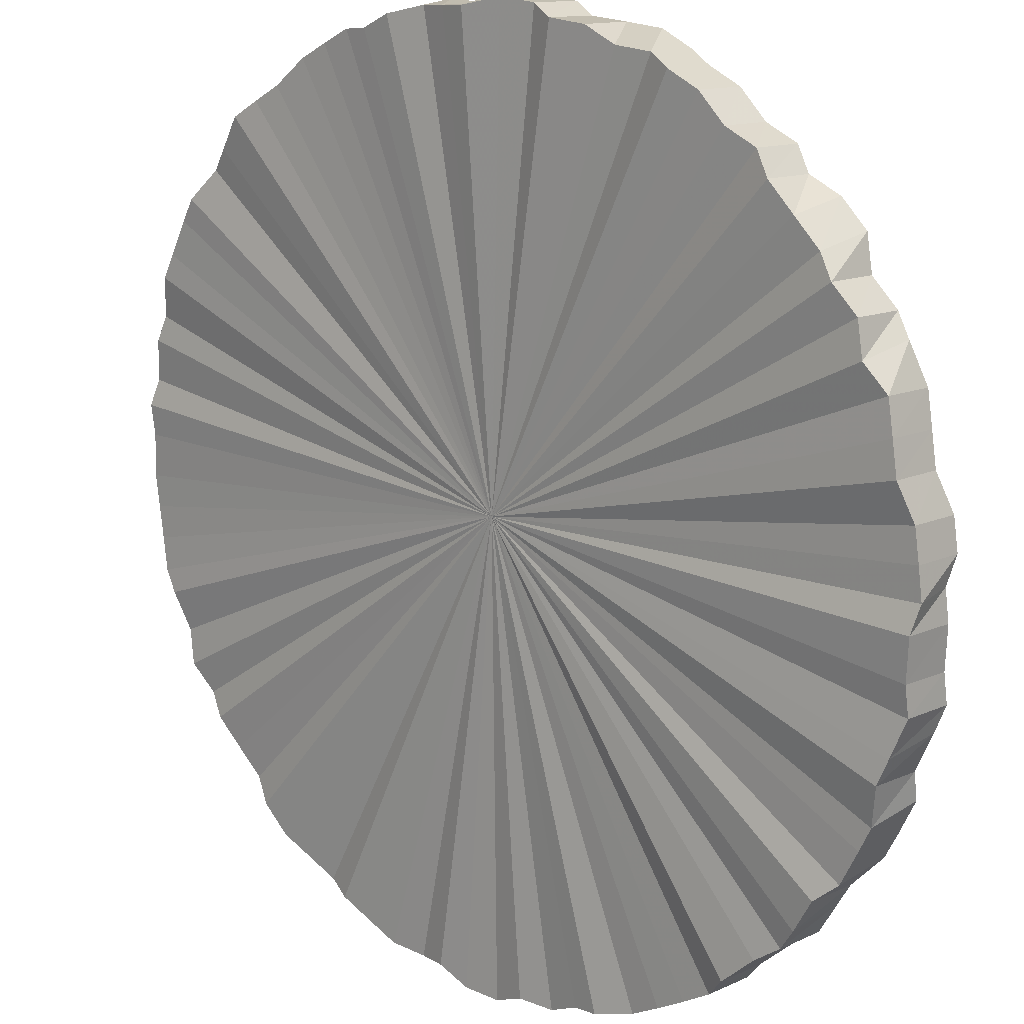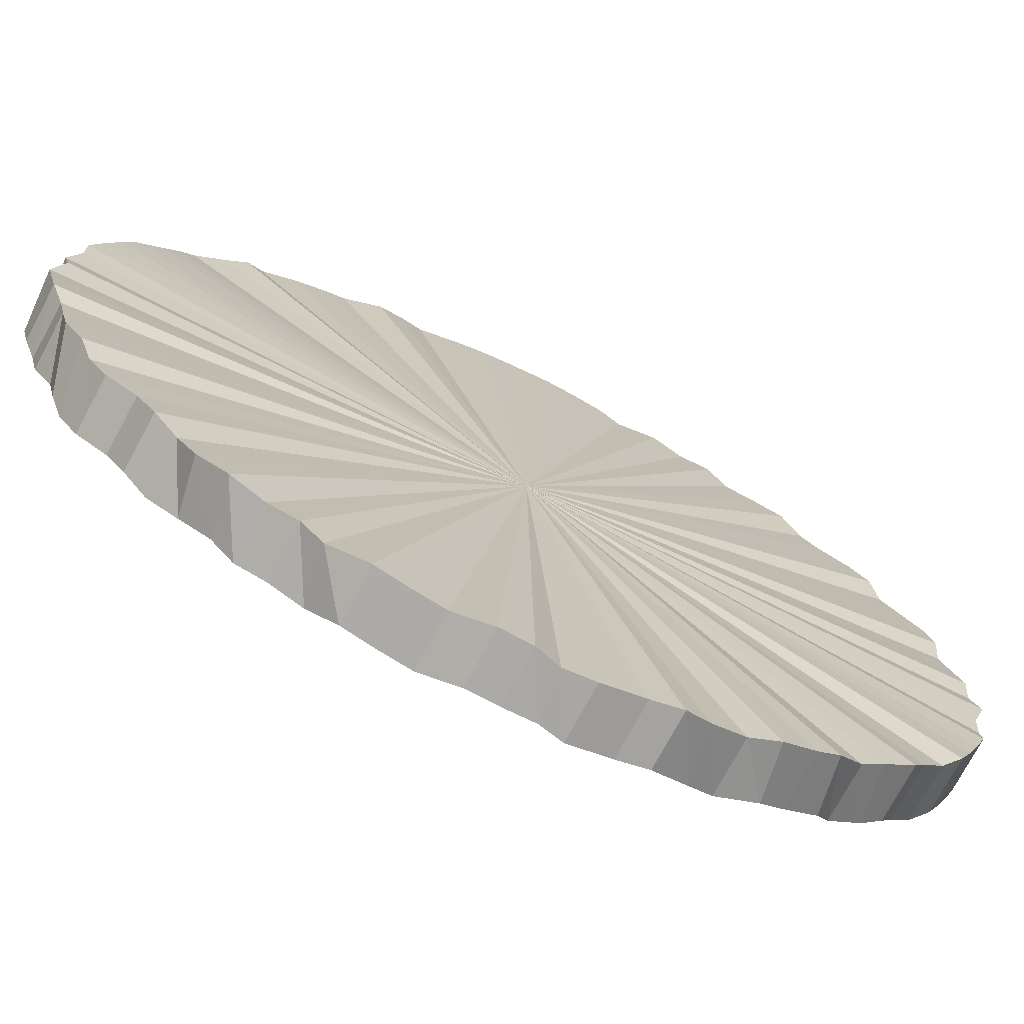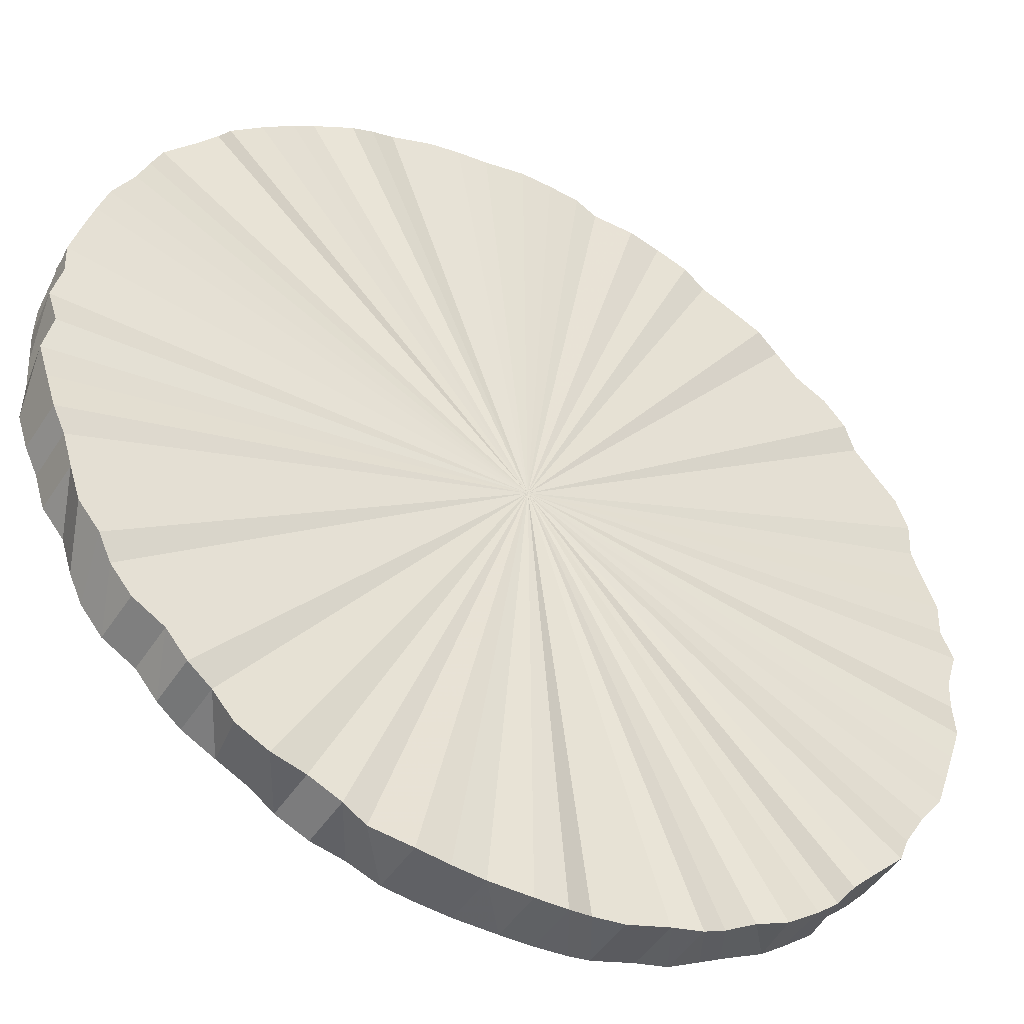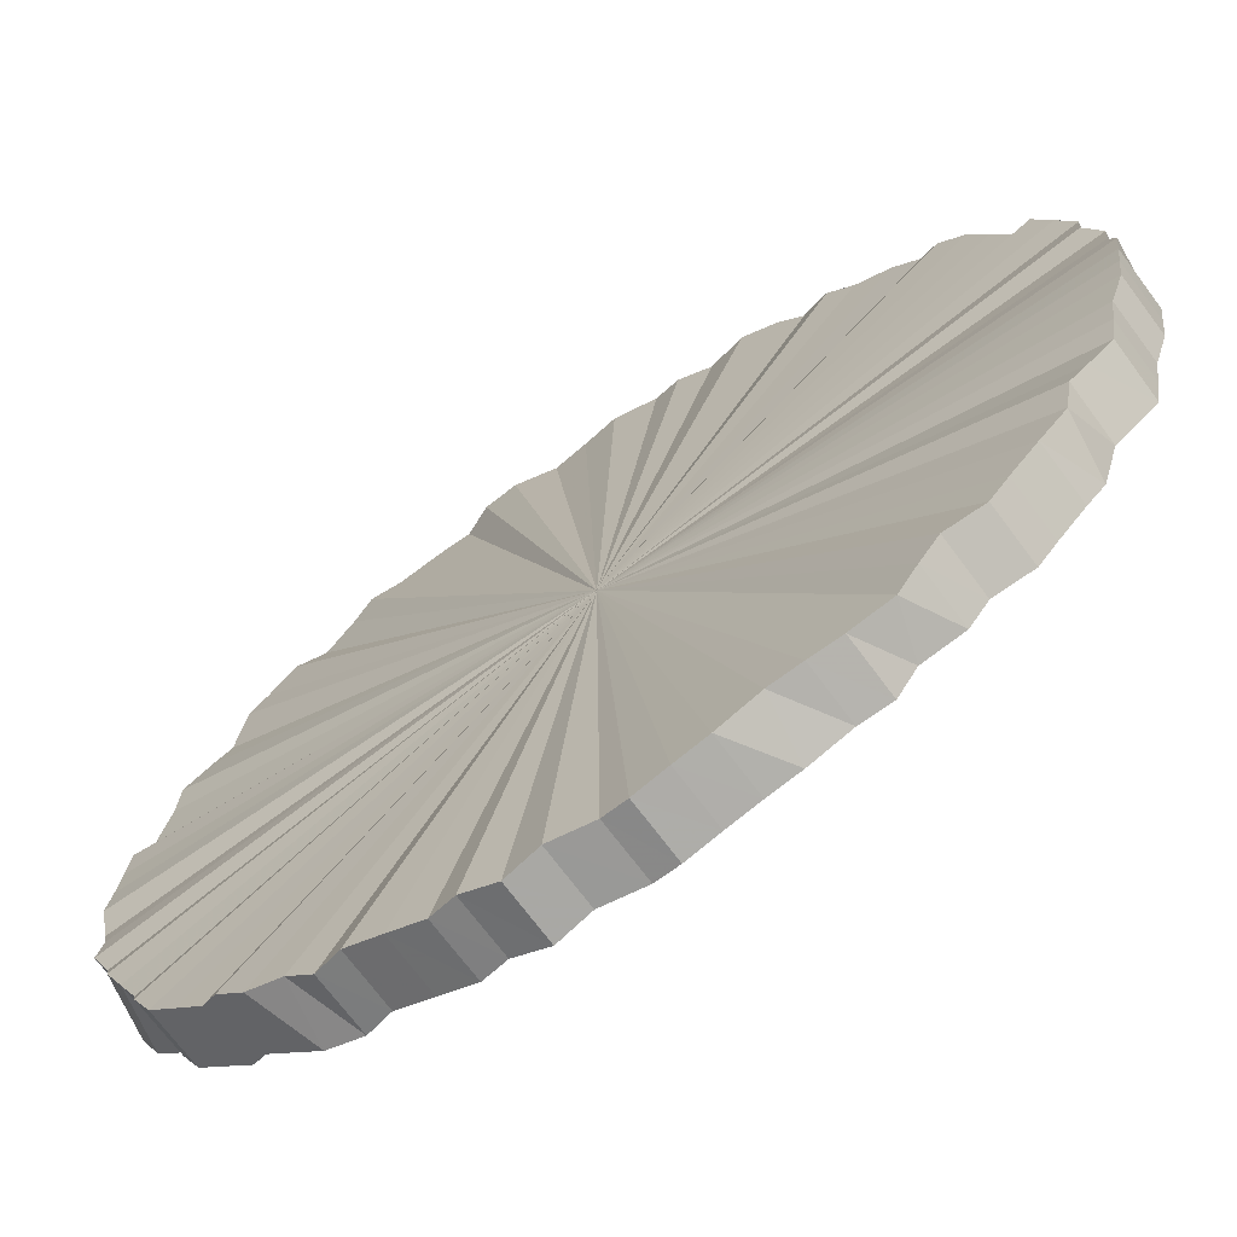
<metadata>
{"format":"obj","ext":"obj","renderer":"f3d","projection":"perspective","resolution":1024,"background":"white","views":[{"elev":-58.5,"azim":160.0,"up":"+Z"},{"elev":-22.2,"azim":-131.3,"up":"+Z"},{"elev":8.2,"azim":-135.5,"up":"+Z"},{"elev":48.7,"azim":33.5,"up":"+Z"}]}
</metadata>
<code>
o 21984
v 2226 1864 10.08
v 2226 1864 10.1
v 2226 1864 10.11
v 2226 1864 10.12
v 2226 1864 10.13
v 2226 1864 10.07
v 2226 1864 10.09
v 2226 1864 10.05
v 2226 1864 10.08
v 2226 1864 10.03
v 2226 1864 10.06
v 2226 1864 10.01
v 2226 1864 10.04
v 2226 1864 9.996
v 2226 1864 10.02
v 2226 1864 10.01
v 2226 1864 9.996
v 2226 1864 9.979
v 2226 1865 10.11
v 2226 1864 9.963
v 2226 1864 9.992
v 2226 1864 9.948
v 2226 1864 9.977
v 2226 1864 9.933
v 2226 1864 9.962
v 2226 1864 9.919
v 2226 1864 9.949
v 2226 1864 9.906
v 2226 1864 9.936
v 2226 1864 9.894
v 2226 1864 9.923
v 2226 1865 9.883
v 2226 1865 9.912
v 2226 1865 9.873
v 2226 1865 9.902
v 2226 1865 9.864
v 2226 1865 9.893
v 2226 1865 9.856
v 2226 1865 9.886
v 2226 1865 9.85
v 2226 1865 9.879
v 2226 1865 9.844
v 2226 1865 9.874
v 2226 1865 9.84
v 2226 1865 9.869
v 2226 1865 9.837
v 2226 1865 9.867
v 2226 1865 9.836
v 2226 1865 9.865
v 2226 1865 9.835
v 2226 1865 9.865
v 2226 1865 9.836
v 2226 1865 9.866
v 2226 1865 9.839
v 2226 1865 9.868
v 2226 1865 9.842
v 2226 1865 9.871
v 2226 1865 9.847
v 2226 1865 9.876
v 2226 1865 9.853
v 2226 1865 9.882
v 2226 1865 9.86
v 2226 1865 9.889
v 2226 1865 9.898
v 2226 1865 9.86
v 2226 1865 9.869
v 2226 1865 9.878
v 2226 1865 9.907
v 2226 1865 9.889
v 2226 1865 9.918
v 2226 1865 9.9
v 2226 1865 9.929
v 2226 1865 9.913
v 2226 1865 9.942
v 2226 1865 9.926
v 2226 1865 9.955
v 2226 1865 9.94
v 2226 1865 9.97
v 2226 1865 9.955
v 2226 1865 9.985
v 2226 1864 10.13
v 2226 1864 10.15
v 2226 1864 10.11
v 2226 1864 10.09
v 2226 1864 10.08
v 2226 1864 10.06
v 2226 1864 10.04
v 2226 1864 10.02
v 2226 1864 9.992
v 2226 1864 10.01
v 2226 1864 9.977
v 2226 1864 9.962
v 2226 1864 9.949
v 2226 1864 9.936
v 2226 1864 9.923
v 2226 1865 9.912
v 2226 1865 9.902
v 2226 1865 9.893
v 2226 1865 9.886
v 2226 1865 9.879
v 2226 1865 9.874
v 2226 1865 9.869
v 2226 1865 9.867
v 2226 1865 9.865
v 2226 1865 9.865
v 2226 1865 9.866
v 2226 1865 9.868
v 2226 1865 9.871
v 2226 1865 9.876
v 2226 1865 9.882
v 2226 1865 9.889
v 2226 1865 9.907
v 2226 1865 9.898
v 2226 1865 9.918
v 2226 1865 9.929
v 2226 1865 9.942
v 2226 1865 9.955
v 2226 1865 9.97
v 2226 1865 9.985
v 2226 1865 10
v 2226 1865 10.02
v 2226 1865 10.03
v 2226 1865 10.05
v 2226 1865 10.07
v 2226 1865 10.09
v 2226 1865 10.1
v 2226 1865 10.12
v 2226 1865 10.14
v 2226 1865 10.16
v 2226 1865 10.17
v 2226 1865 10.19
v 2226 1865 10.21
v 2226 1865 10.22
v 2226 1865 10.24
v 2226 1865 10.25
v 2226 1865 10.27
v 2226 1865 10.28
v 2226 1865 10.3
v 2226 1865 10.31
v 2226 1865 10.32
v 2226 1865 10.33
v 2226 1865 10.34
v 2226 1865 10.34
v 2226 1865 10.35
v 2226 1865 10.35
v 2226 1865 10.36
v 2226 1865 10.36
v 2226 1865 10.36
v 2226 1865 10.36
v 2226 1865 10.36
v 2226 1865 10.35
v 2226 1865 10.35
v 2226 1865 10.35
v 2226 1865 10.34
v 2226 1865 10.33
v 2226 1865 10.32
v 2226 1864 10.31
v 2226 1864 10.3
v 2226 1864 10.29
v 2226 1864 10.28
v 2226 1864 10.26
v 2226 1864 10.25
v 2226 1864 10.23
v 2226 1864 10.22
v 2226 1864 10.2
v 2226 1864 10.18
v 2226 1864 10.17
v 2226 1864 10.15
v 2226 1864 10.17
v 2226 1864 10.14
v 2226 1864 10.14
v 2226 1864 10.15
v 2226 1864 10.17
v 2226 1864 10.18
v 2226 1864 10.19
v 2226 1864 10.2
v 2226 1864 10.2
v 2226 1864 10.22
v 2226 1864 10.22
v 2226 1864 10.23
v 2226 1864 10.23
v 2226 1864 10.25
v 2226 1864 10.25
v 2226 1864 10.26
v 2226 1864 10.26
v 2226 1864 10.28
v 2226 1864 10.27
v 2226 1864 10.29
v 2226 1864 10.28
v 2226 1864 10.3
v 2226 1865 10.29
v 2226 1864 10.31
v 2226 1865 10.3
v 2226 1865 10.32
v 2226 1865 10.31
v 2226 1865 10.33
v 2226 1865 10.32
v 2226 1865 10.34
v 2226 1865 10.32
v 2226 1865 10.35
v 2226 1865 10.33
v 2226 1865 10.35
v 2226 1865 10.33
v 2226 1865 10.35
v 2226 1865 10.33
v 2226 1865 10.36
v 2226 1865 10.33
v 2226 1865 10.36
v 2226 1865 10.33
v 2226 1865 10.36
v 2226 1865 10.33
v 2226 1865 10.36
v 2226 1865 10.32
v 2226 1865 10.36
v 2226 1865 10.32
v 2226 1865 10.35
v 2226 1865 10.31
v 2226 1865 10.35
v 2226 1865 10.31
v 2226 1865 10.34
v 2226 1865 10.3
v 2226 1865 10.34
v 2226 1865 10.29
v 2226 1865 10.33
v 2226 1865 10.28
v 2226 1865 10.32
v 2226 1865 10.27
v 2226 1865 10.31
v 2226 1865 10.25
v 2226 1865 10.3
v 2226 1865 10.24
v 2226 1865 10.28
v 2226 1865 10.23
v 2226 1865 10.27
v 2226 1865 10.21
v 2226 1865 10.25
v 2226 1865 10.2
v 2226 1865 10.24
v 2226 1865 10.18
v 2226 1865 10.22
v 2226 1865 10.16
v 2226 1865 10.21
v 2226 1865 10.15
v 2226 1865 10.19
v 2226 1865 10.13
v 2226 1865 10.17
v 2226 1865 10.11
v 2226 1865 10.16
v 2226 1864 10.11
v 2226 1864 10.1
v 2226 1864 10.13
v 2226 1864 10.12
v 2226 1864 10.15
v 2226 1864 10.09
v 2226 1864 10.08
v 2226 1864 10.08
v 2226 1864 10.07
v 2226 1864 10.06
v 2226 1864 10.05
v 2226 1864 10.04
v 2226 1864 10.03
v 2226 1864 10.02
v 2226 1864 10.01
v 2226 1864 10.17
v 2226 1864 10.15
v 2226 1864 10.18
v 2226 1864 10.17
v 2226 1864 10.2
v 2226 1864 10.19
v 2226 1864 10.22
v 2226 1864 10.2
v 2226 1864 10.23
v 2226 1864 10.22
v 2226 1864 10.25
v 2226 1864 10.23
v 2226 1864 10.26
v 2226 1864 10.25
v 2226 1864 10.28
v 2226 1864 10.26
v 2226 1864 10.29
v 2226 1864 10.27
v 2226 1864 10.3
v 2226 1864 10.28
v 2226 1864 10.31
v 2226 1865 10.29
v 2226 1865 10.32
v 2226 1865 10.3
v 2226 1865 10.33
v 2226 1865 10.31
v 2226 1865 10.34
v 2226 1865 10.32
v 2226 1865 10.35
v 2226 1865 10.32
v 2226 1865 10.35
v 2226 1865 10.33
v 2226 1865 10.35
v 2226 1865 10.33
v 2226 1865 10.36
v 2226 1865 10.33
v 2226 1865 10.36
v 2226 1865 10.33
v 2226 1865 10.36
v 2226 1865 10.33
v 2226 1865 10.36
v 2226 1865 10.33
v 2226 1865 10.36
v 2226 1865 10.32
v 2226 1865 10.35
v 2226 1865 10.32
v 2226 1865 10.35
v 2226 1865 10.31
v 2226 1865 10.34
v 2226 1865 10.31
v 2226 1865 10.34
v 2226 1865 10.3
v 2226 1865 10.33
v 2226 1865 10.29
v 2226 1865 10.32
v 2226 1865 10.28
v 2226 1865 10.31
v 2226 1865 10.27
v 2226 1865 10.3
v 2226 1865 10.25
v 2226 1865 10.28
v 2226 1865 10.24
v 2226 1865 10.27
v 2226 1865 10.23
v 2226 1865 10.25
v 2226 1865 10.21
v 2226 1865 10.24
v 2226 1865 10.2
v 2226 1865 10.22
v 2226 1865 10.18
v 2226 1865 10.21
v 2226 1865 10.16
v 2226 1865 10.19
v 2226 1865 10.15
v 2226 1865 10.17
v 2226 1865 10.13
v 2226 1865 10.16
v 2226 1865 10.11
v 2226 1865 10.14
v 2226 1865 10.09
v 2226 1865 10.14
v 2226 1865 10.12
v 2226 1865 10.08
v 2226 1865 10.07
v 2226 1865 10.1
v 2226 1865 10.06
v 2226 1865 10.09
v 2226 1865 10.04
v 2226 1865 10.07
v 2226 1865 10.02
v 2226 1865 10.05
v 2226 1865 10
v 2226 1865 10.03
v 2226 1865 9.987
v 2226 1865 10.02
v 2226 1865 9.971
v 2226 1865 10.02
v 2226 1865 10
v 2226 1865 9.955
v 2226 1865 9.985
v 2226 1865 10
v 2226 1865 9.94
v 2226 1865 9.97
v 2226 1865 9.926
v 2226 1865 9.955
v 2226 1865 9.913
v 2226 1865 9.942
v 2226 1865 9.9
v 2226 1865 9.929
v 2226 1865 9.889
v 2226 1865 9.918
v 2226 1865 9.878
v 2226 1865 9.907
v 2226 1865 9.869
v 2226 1865 9.898
v 2226 1865 10.11
v 2226 1865 10.13
v 2226 1865 10.15
v 2226 1865 10.16
v 2226 1865 10.18
v 2226 1865 10.2
v 2226 1865 10.21
v 2226 1865 10.23
v 2226 1865 10.24
v 2226 1865 10.25
v 2226 1865 10.27
v 2226 1865 10.28
v 2226 1865 10.29
v 2226 1865 10.3
v 2226 1865 10.31
v 2226 1865 10.31
v 2226 1865 10.32
v 2226 1865 10.32
v 2226 1865 10.33
v 2226 1865 10.33
v 2226 1865 10.33
v 2226 1865 10.33
v 2226 1865 10.33
v 2226 1865 10.33
v 2226 1865 10.32
v 2226 1865 10.32
v 2226 1865 10.31
v 2226 1865 10.3
v 2226 1865 10.29
v 2226 1864 10.28
v 2226 1864 10.27
v 2226 1864 10.26
v 2226 1864 10.25
v 2226 1864 10.23
v 2226 1864 10.22
v 2226 1864 10.2
v 2226 1864 10.19
v 2226 1864 10.17
v 2226 1864 10.15
v 2226 1864 10.14
v 2226 1864 10.12
v 2226 1864 10.1
v 2226 1864 10.08
v 2226 1864 10.07
v 2226 1864 10.05
v 2226 1864 10.03
v 2226 1864 10.01
v 2226 1864 9.996
v 2226 1864 9.979
v 2226 1864 9.963
v 2226 1864 9.948
v 2226 1864 9.933
v 2226 1864 9.919
v 2226 1864 9.906
v 2226 1864 9.894
v 2226 1865 9.883
v 2226 1865 9.873
v 2226 1865 9.864
v 2226 1865 9.856
v 2226 1865 9.85
v 2226 1865 9.844
v 2226 1865 9.84
v 2226 1865 9.837
v 2226 1865 9.836
v 2226 1865 9.835
v 2226 1865 9.836
v 2226 1865 9.839
v 2226 1865 9.842
v 2226 1865 9.847
v 2226 1865 9.853
v 2226 1865 9.86
v 2226 1865 9.869
v 2226 1865 9.878
v 2226 1865 9.889
v 2226 1865 9.9
v 2226 1865 9.913
v 2226 1865 9.926
v 2226 1865 9.94
v 2226 1865 9.955
v 2226 1865 9.987
v 2226 1865 10
v 2226 1865 10.02
v 2226 1865 10.04
v 2226 1865 10.06
v 2226 1865 10.07
v 2226 1865 10.09
v 2226 1865 10.09
v 2226 1865 10.07
v 2226 1865 10.12
v 2226 1865 10.06
v 2226 1865 10.1
v 2226 1865 10.04
v 2226 1865 10.09
v 2226 1865 10.02
v 2226 1865 10.07
v 2226 1865 10
v 2226 1865 10.05
v 2226 1865 9.987
v 2226 1865 10.03
v 2226 1865 9.889
v 2226 1865 9.853
v 2226 1865 9.882
v 2226 1865 9.847
v 2226 1865 9.876
v 2226 1865 9.842
v 2226 1865 9.871
v 2226 1865 9.839
v 2226 1865 9.868
v 2226 1865 9.836
v 2226 1865 9.866
v 2226 1865 9.835
v 2226 1865 9.865
v 2226 1865 9.836
v 2226 1865 9.865
v 2226 1865 9.837
v 2226 1865 9.867
v 2226 1865 9.84
v 2226 1865 9.869
v 2226 1865 9.844
v 2226 1865 9.874
v 2226 1865 9.85
v 2226 1865 9.879
v 2226 1865 9.856
v 2226 1865 9.886
v 2226 1865 9.864
v 2226 1865 9.893
v 2226 1865 9.873
v 2226 1865 9.902
v 2226 1865 9.883
v 2226 1865 9.912
v 2226 1864 9.894
v 2226 1864 9.923
v 2226 1864 9.906
v 2226 1864 9.936
v 2226 1864 9.919
v 2226 1864 9.949
v 2226 1864 9.933
v 2226 1864 9.962
v 2226 1864 9.948
v 2226 1864 9.977
v 2226 1864 9.963
v 2226 1864 9.992
v 2226 1864 9.979
v 2226 1864 10.01
f 1 2 3
f 2 4 5
f 6 1 7
f 8 6 9
f 10 8 11
f 12 10 13
f 14 12 15
f 16 17 15
f 18 14 16
f 19 16 15
f 20 18 21
f 22 20 23
f 24 22 25
f 26 24 27
f 28 26 29
f 30 28 31
f 32 30 33
f 34 32 35
f 36 34 37
f 38 36 39
f 40 38 41
f 42 40 43
f 44 42 45
f 46 44 47
f 48 46 49
f 50 48 51
f 52 50 53
f 54 52 55
f 56 54 57
f 58 56 59
f 60 58 61
f 62 60 63
f 64 65 63
f 66 62 64
f 19 64 63
f 67 66 68
f 69 67 70
f 71 69 72
f 73 71 74
f 75 73 76
f 77 75 78
f 79 77 80
f 19 81 82
f 19 83 81
f 19 84 83
f 19 85 84
f 19 86 85
f 19 87 86
f 19 88 87
f 19 89 90
f 19 91 89
f 19 92 91
f 19 93 92
f 19 94 93
f 19 95 94
f 19 96 95
f 19 97 96
f 19 98 97
f 19 99 98
f 19 100 99
f 19 101 100
f 19 102 101
f 19 103 102
f 19 104 103
f 19 105 104
f 19 106 105
f 19 107 106
f 19 108 107
f 19 109 108
f 19 110 109
f 19 111 110
f 19 112 113
f 19 114 112
f 19 115 114
f 19 116 115
f 19 117 116
f 19 118 117
f 19 119 118
f 19 120 119
f 19 121 120
f 19 122 121
f 19 123 122
f 19 124 123
f 19 125 124
f 19 126 125
f 19 127 126
f 19 128 127
f 19 129 128
f 19 130 129
f 19 131 130
f 19 132 131
f 19 133 132
f 19 134 133
f 19 135 134
f 19 136 135
f 19 137 136
f 19 138 137
f 19 139 138
f 19 140 139
f 19 141 140
f 19 142 141
f 19 143 142
f 19 144 143
f 19 145 144
f 19 146 145
f 19 147 146
f 19 148 147
f 19 149 148
f 19 150 149
f 19 151 150
f 19 152 151
f 19 153 152
f 19 154 153
f 19 155 154
f 19 156 155
f 19 157 156
f 19 158 157
f 19 159 158
f 19 160 159
f 19 161 160
f 19 162 161
f 19 163 162
f 19 164 163
f 19 165 164
f 19 166 165
f 19 167 166
f 19 168 169
f 168 170 169
f 4 171 168
f 171 172 169
f 172 173 174
f 173 175 176
f 175 177 178
f 177 179 180
f 179 181 182
f 181 183 184
f 183 185 186
f 185 187 188
f 187 189 190
f 189 191 192
f 191 193 194
f 193 195 196
f 195 197 198
f 197 199 200
f 199 201 202
f 201 203 204
f 203 205 206
f 205 207 208
f 207 209 210
f 209 211 212
f 211 213 214
f 213 215 216
f 215 217 218
f 217 219 220
f 219 221 222
f 221 223 224
f 223 225 226
f 225 227 228
f 227 229 230
f 229 231 232
f 231 233 234
f 233 235 236
f 235 237 238
f 237 239 240
f 239 241 242
f 241 243 244
f 243 245 246
f 245 247 248
f 249 250 251
f 251 252 253
f 254 255 249
f 256 257 254
f 258 259 256
f 260 261 258
f 262 263 260
f 264 265 266
f 266 267 268
f 268 269 270
f 270 271 272
f 272 273 274
f 274 275 276
f 276 277 278
f 278 279 280
f 280 281 282
f 282 283 284
f 284 285 286
f 286 287 288
f 288 289 290
f 290 291 292
f 292 293 294
f 294 295 296
f 296 297 298
f 298 299 300
f 300 301 302
f 302 303 304
f 304 305 306
f 306 307 308
f 308 309 310
f 310 311 312
f 312 313 314
f 314 315 316
f 316 317 318
f 318 319 320
f 320 321 322
f 322 323 324
f 324 325 326
f 326 327 328
f 328 329 330
f 330 331 332
f 332 333 334
f 334 335 336
f 336 337 338
f 338 339 340
f 340 341 342
f 341 343 344
f 342 343 345
f 346 343 341
f 345 347 348
f 348 349 350
f 350 351 352
f 352 353 354
f 354 355 356
f 356 357 358
f 357 359 360
f 358 359 361
f 346 359 357
f 361 362 363
f 359 362 364
f 346 362 359
f 363 365 366
f 366 367 368
f 368 369 370
f 370 371 372
f 372 373 374
f 374 375 376
f 376 377 378
f 346 379 380
f 346 380 381
f 346 381 382
f 346 382 383
f 346 383 384
f 346 384 385
f 346 385 386
f 346 386 387
f 346 387 388
f 346 388 389
f 346 389 390
f 346 390 391
f 346 391 392
f 346 392 393
f 346 393 394
f 346 394 395
f 346 395 396
f 346 396 397
f 346 397 398
f 346 398 399
f 346 399 400
f 346 400 401
f 346 401 402
f 346 402 403
f 346 403 404
f 346 404 405
f 346 405 406
f 346 406 407
f 346 407 408
f 346 408 409
f 346 409 410
f 346 410 411
f 346 411 412
f 346 412 413
f 346 413 414
f 346 414 415
f 346 415 416
f 346 416 417
f 346 417 418
f 346 418 419
f 346 419 420
f 346 420 421
f 346 421 422
f 346 422 423
f 346 423 424
f 346 424 425
f 346 425 426
f 346 426 427
f 346 427 428
f 346 428 429
f 346 429 430
f 346 430 431
f 346 431 432
f 346 432 433
f 346 433 434
f 346 434 435
f 346 435 436
f 346 436 437
f 346 437 438
f 346 438 439
f 346 439 440
f 346 440 441
f 346 441 442
f 346 442 443
f 346 443 444
f 346 444 445
f 346 445 446
f 346 446 447
f 346 447 448
f 346 448 449
f 346 449 450
f 346 450 451
f 346 451 452
f 346 452 453
f 346 453 454
f 346 454 455
f 346 455 456
f 346 456 457
f 346 458 459
f 346 459 460
f 346 460 461
f 346 461 462
f 346 462 463
f 346 463 464
f 465 466 467
f 466 468 469
f 468 470 471
f 470 472 473
f 472 474 475
f 474 476 477
f 478 479 480
f 480 481 482
f 482 483 484
f 484 485 486
f 486 487 488
f 488 489 490
f 490 491 492
f 492 493 494
f 494 495 496
f 496 497 498
f 498 499 500
f 500 501 502
f 502 503 504
f 504 505 506
f 506 507 508
f 508 509 510
f 510 511 512
f 512 513 514
f 514 515 516
f 516 517 518
f 518 519 520
f 520 521 522

</code>
